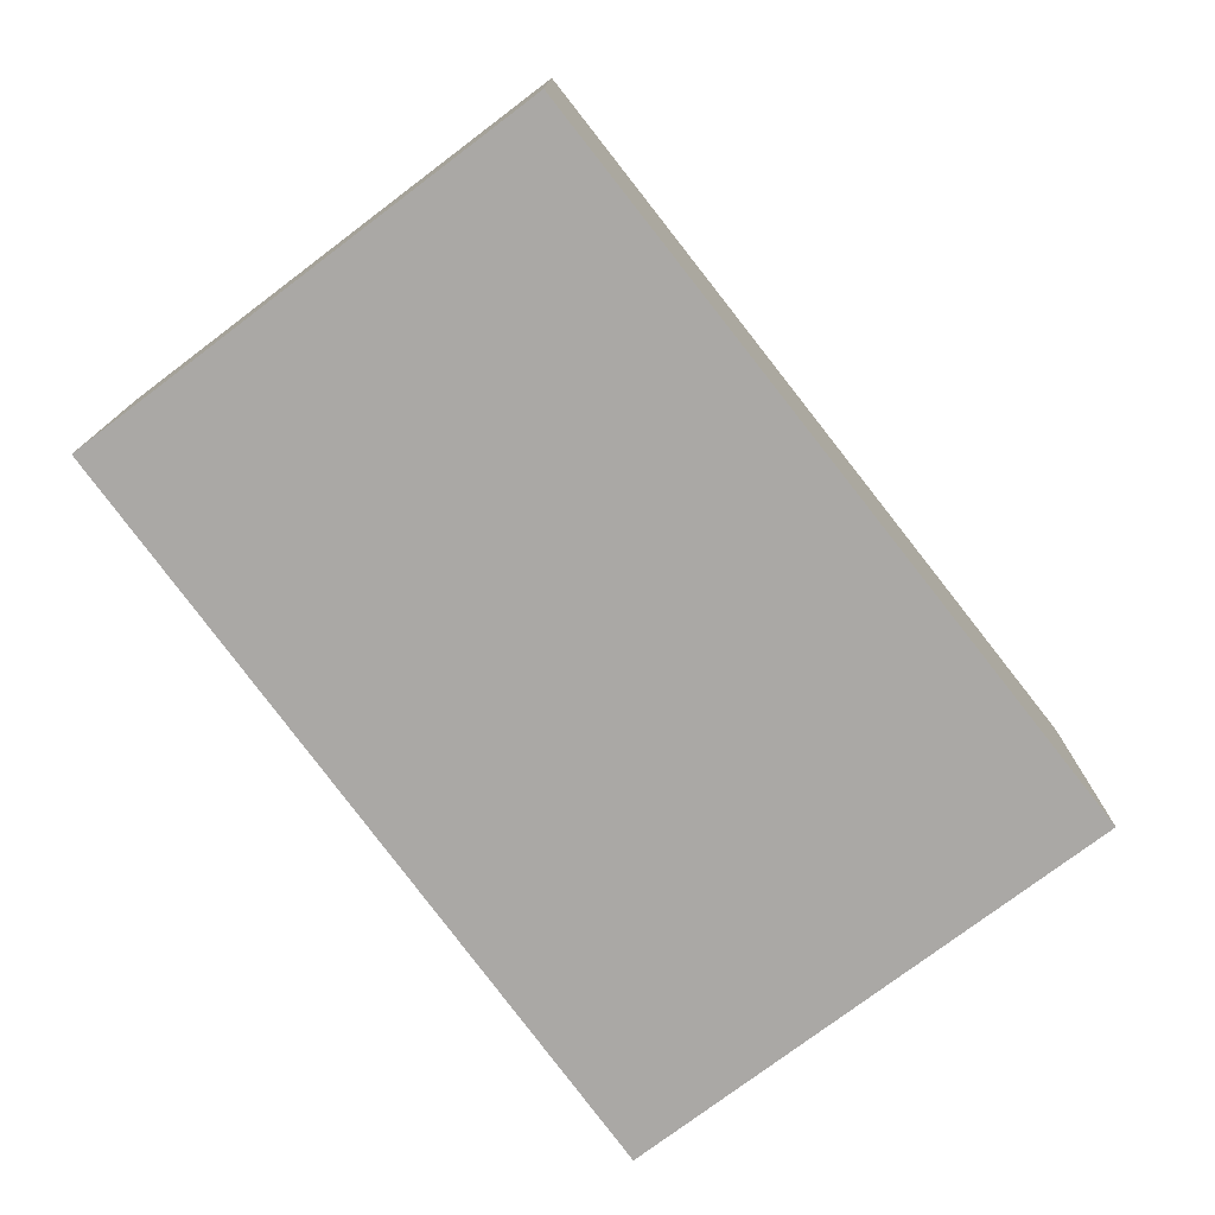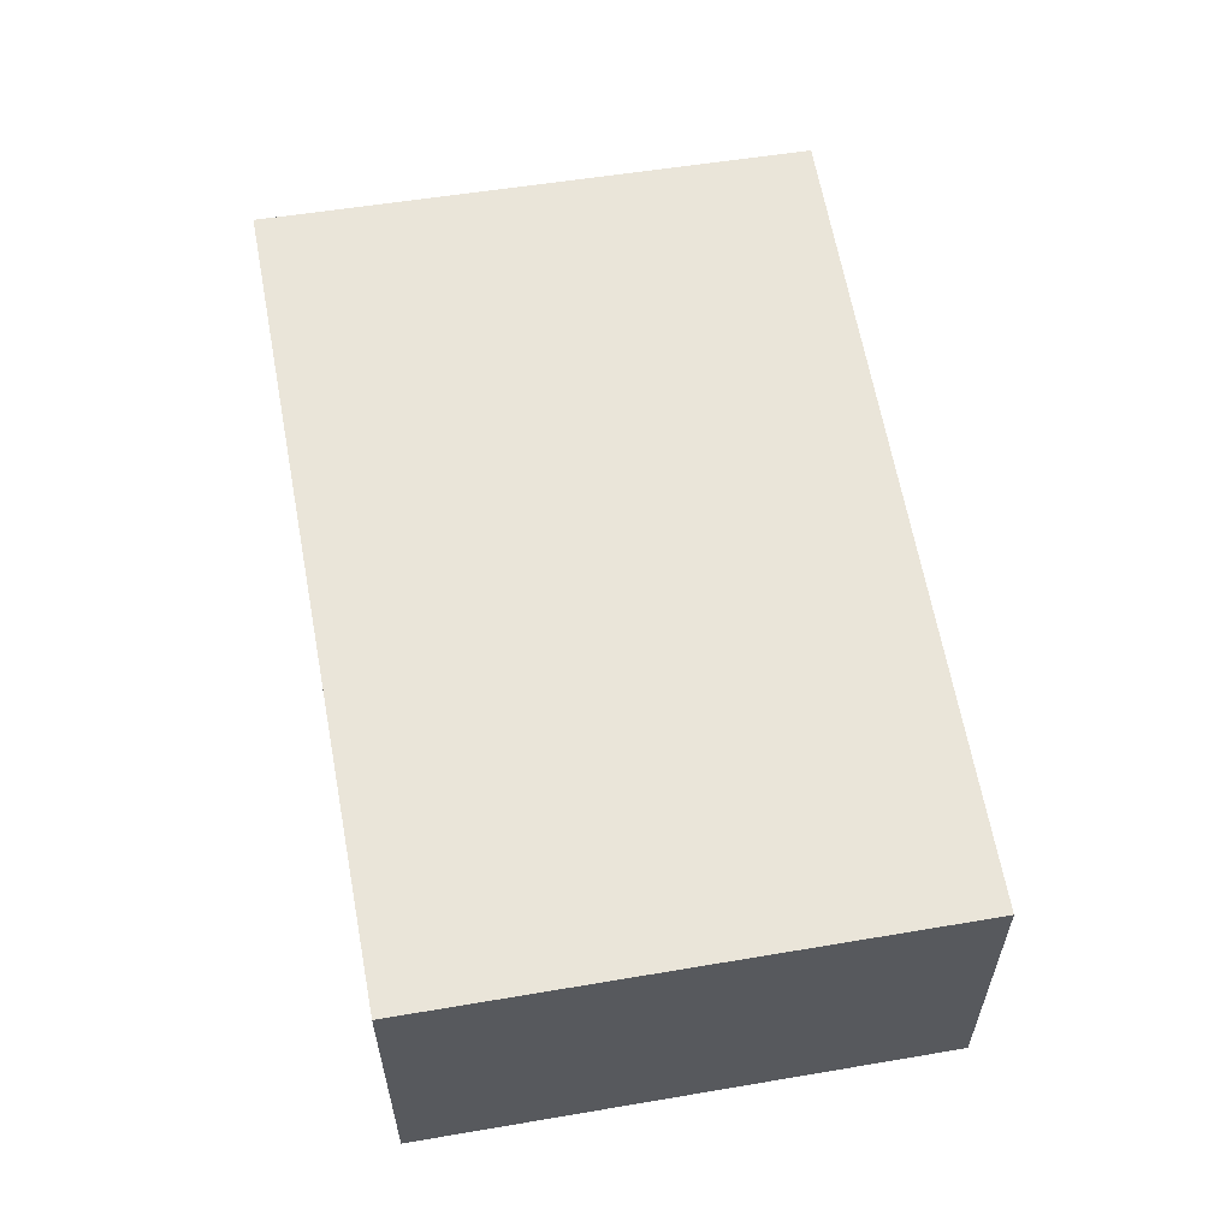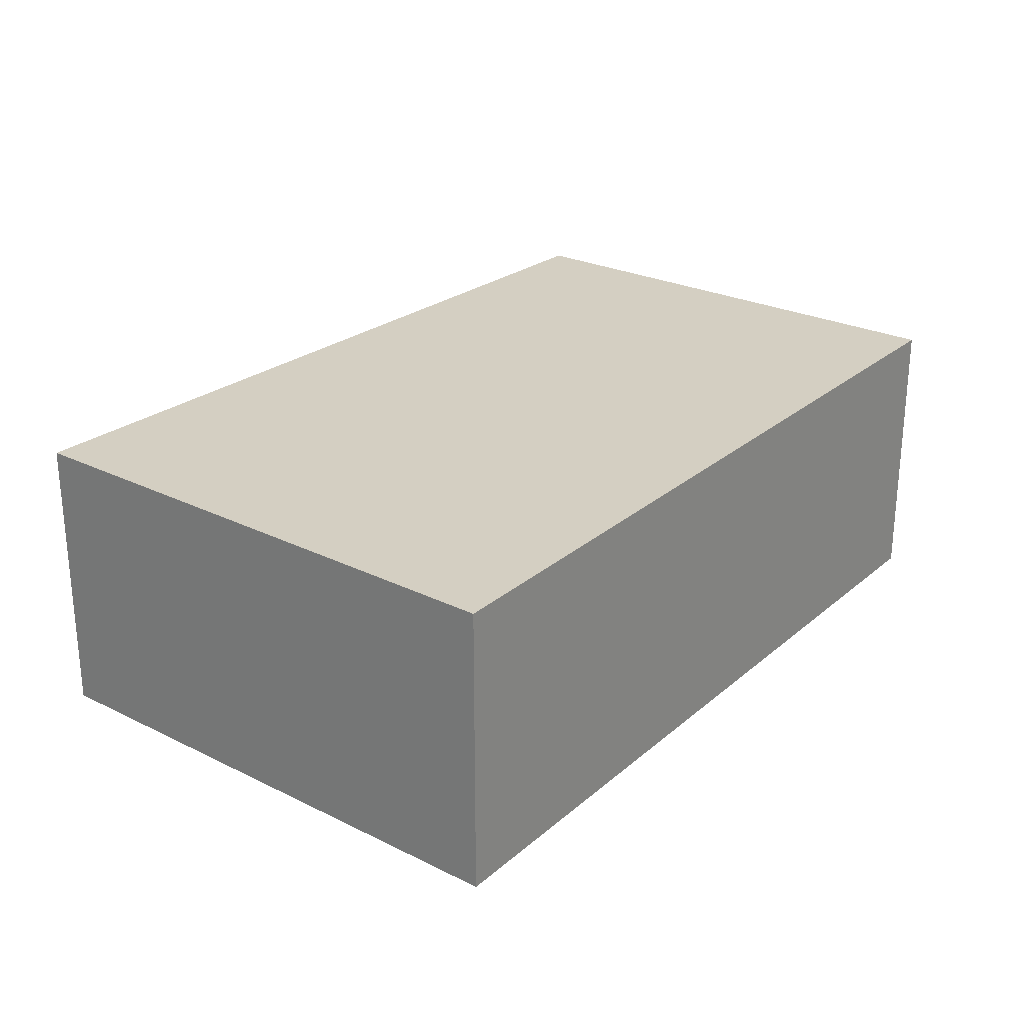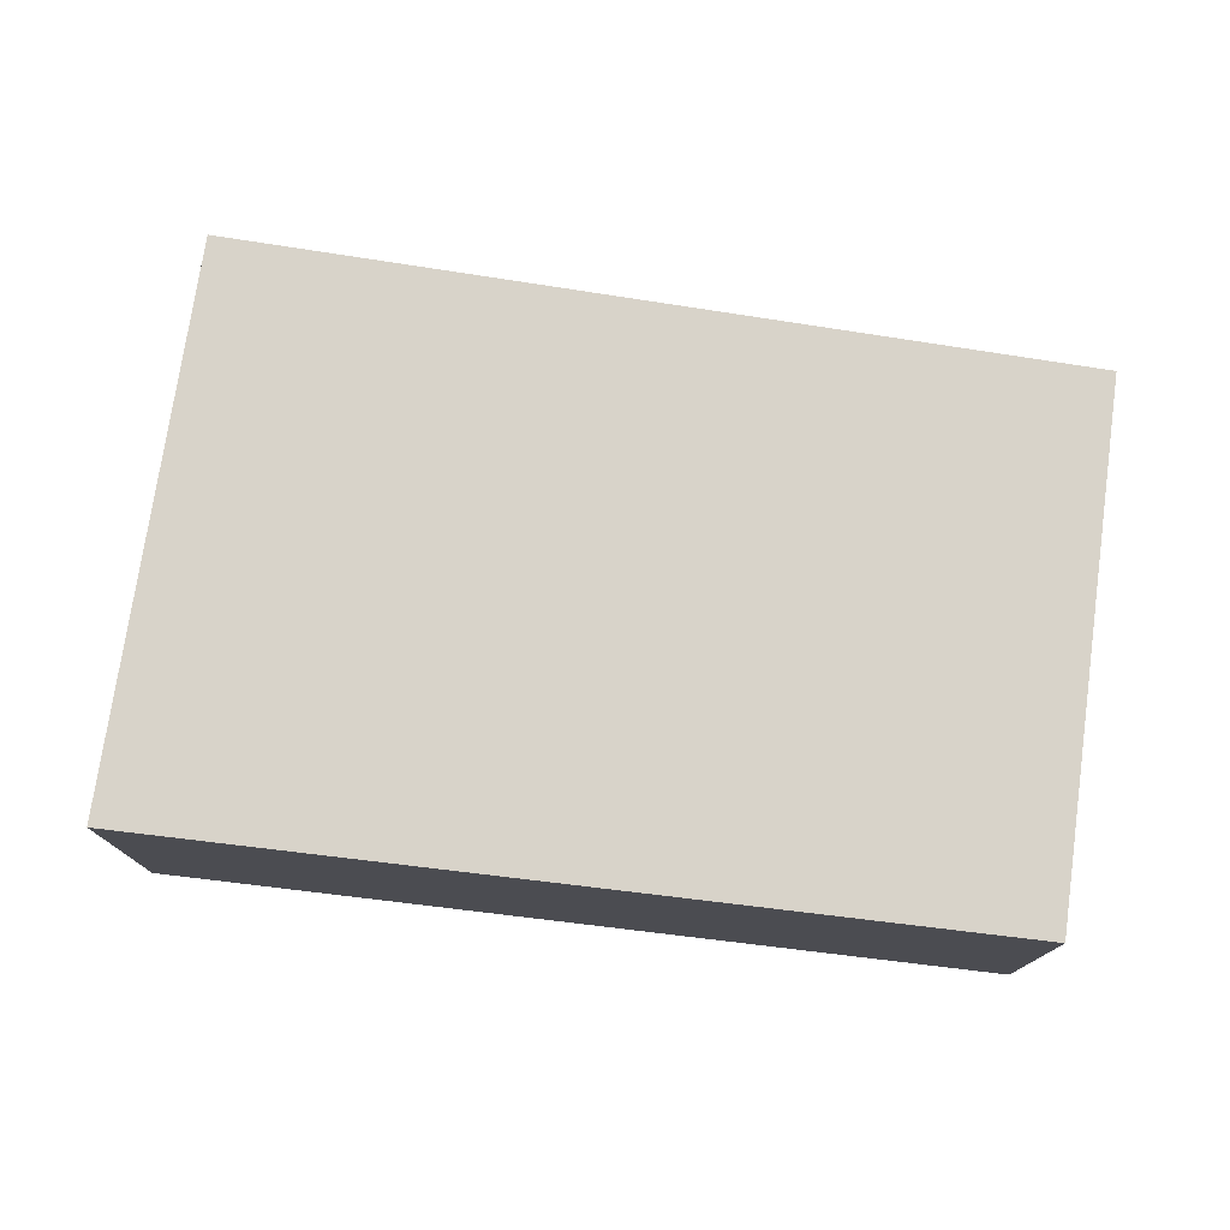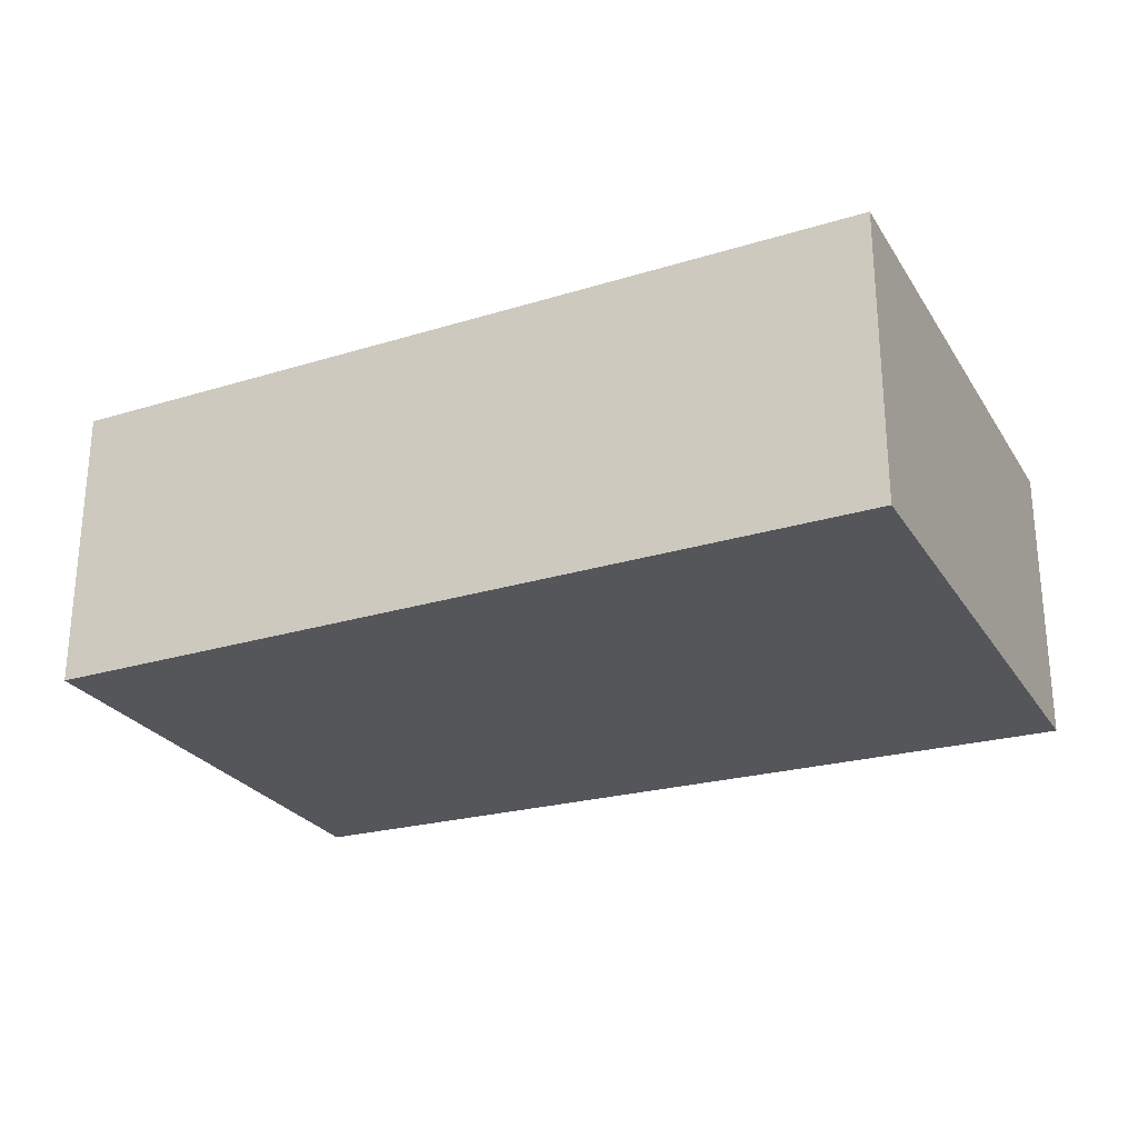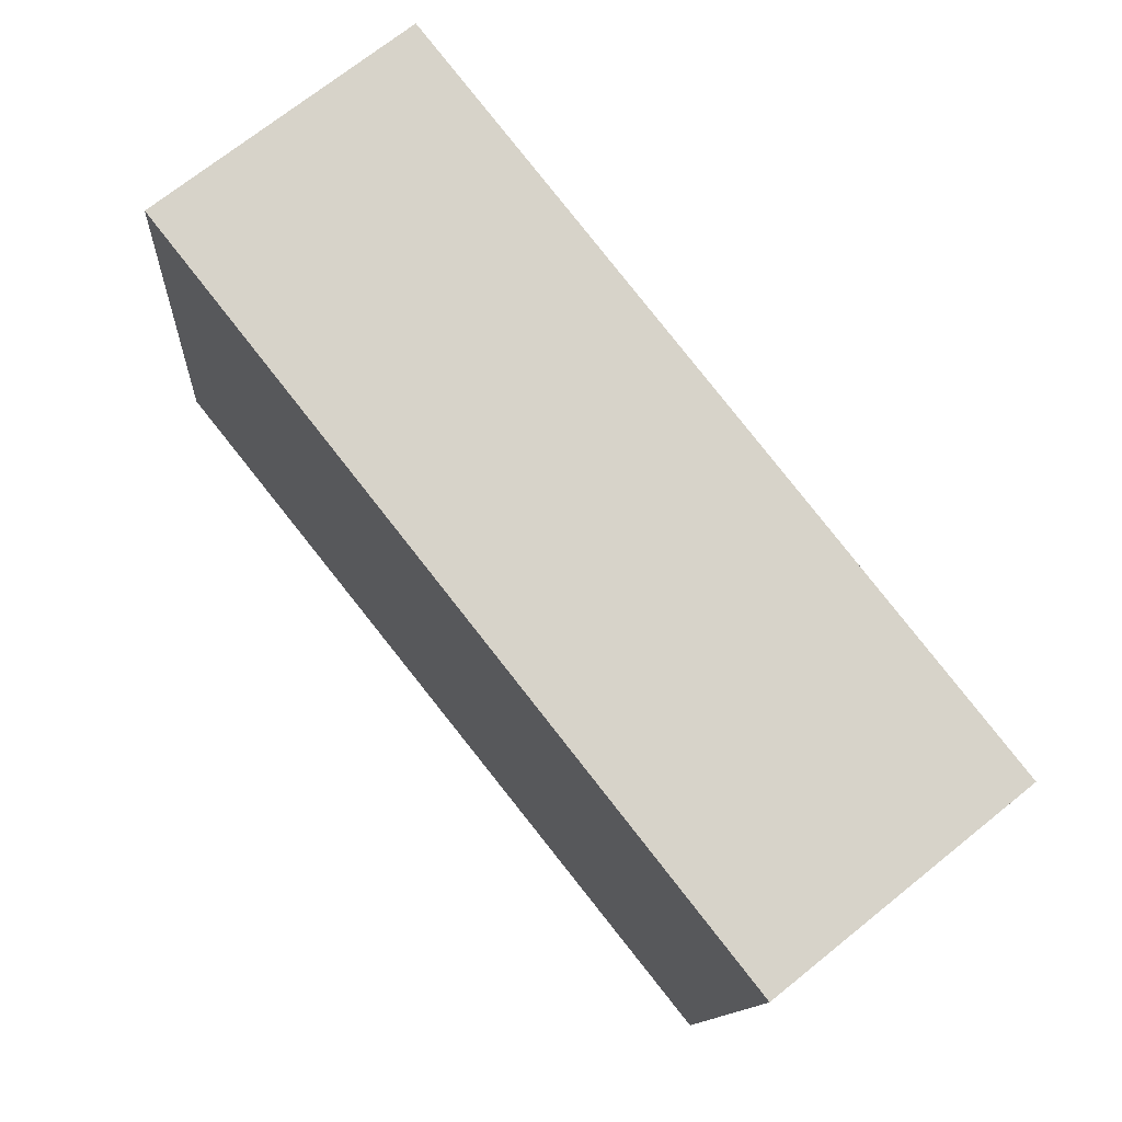
<metadata>
{"format":"obj","ext":"obj","renderer":"f3d","projection":"perspective","resolution":1024,"background":"white","views":[{"elev":-75.2,"azim":-59.4,"up":"+Y"},{"elev":58.1,"azim":-106.3,"up":"+Y"},{"elev":25.6,"azim":121.6,"up":"+Y"},{"elev":75.9,"azim":-178.5,"up":"+Y"},{"elev":-25.8,"azim":18.5,"up":"+Y"},{"elev":71.7,"azim":-128.7,"up":"+Z"}]}
</metadata>
<code>
v  0 1.425 8.726e-17
v  4.42 1.425 -2.166
v  0.282 1.425 -2.547
v  4.095 1.425 0.547
v  0.282 1.56e-16 -2.547
v  0 0 0
v  4.095 -3.349e-17 0.547
v  4.42 1.326e-16 -2.166
g defaultobject
f 1 2 3
f 2 1 4
f 5 1 3
f 1 5 6
f 6 4 1
f 4 6 7
f 7 2 4
f 2 7 8
f 8 3 2
f 3 8 5
f 5 7 6
f 7 5 8

</code>
